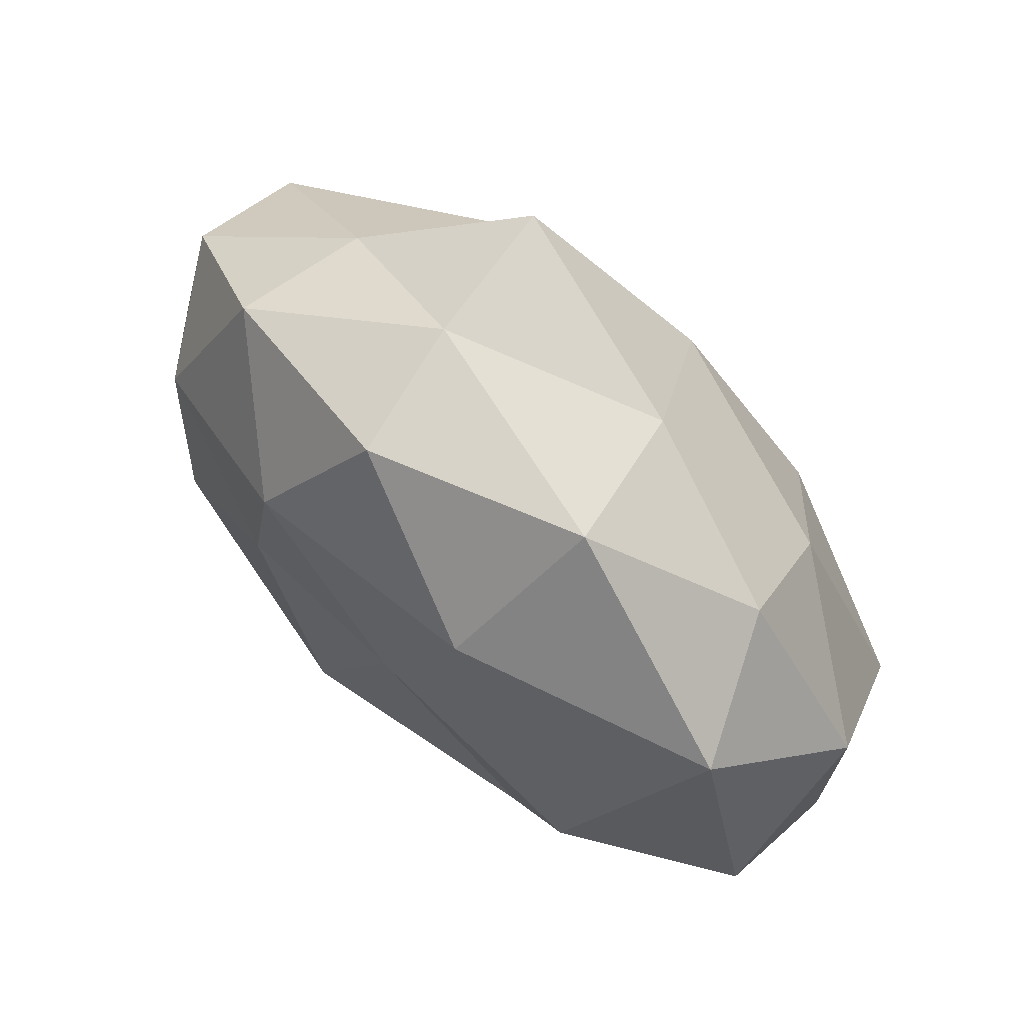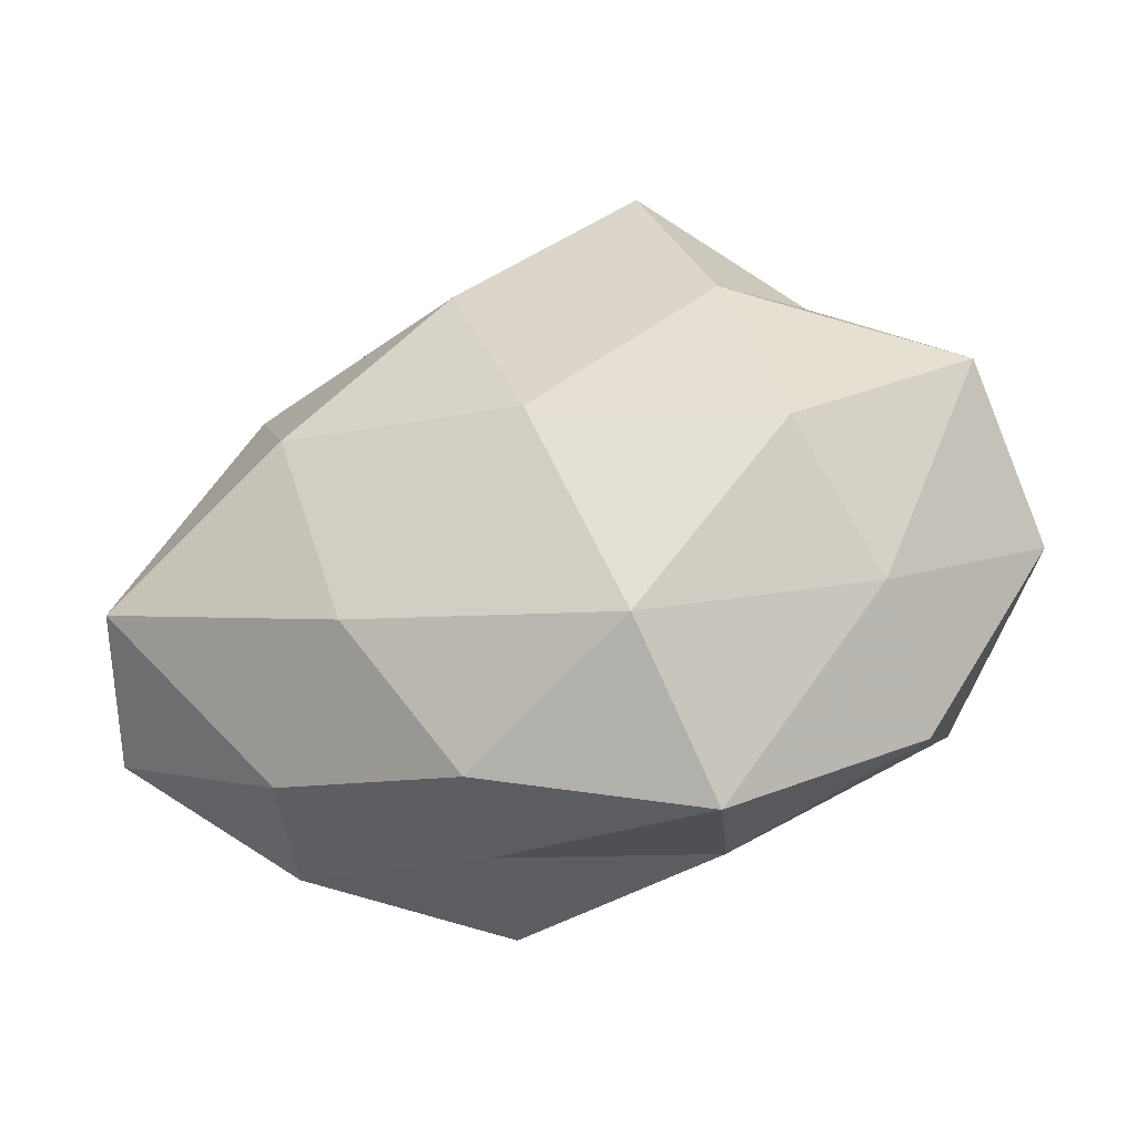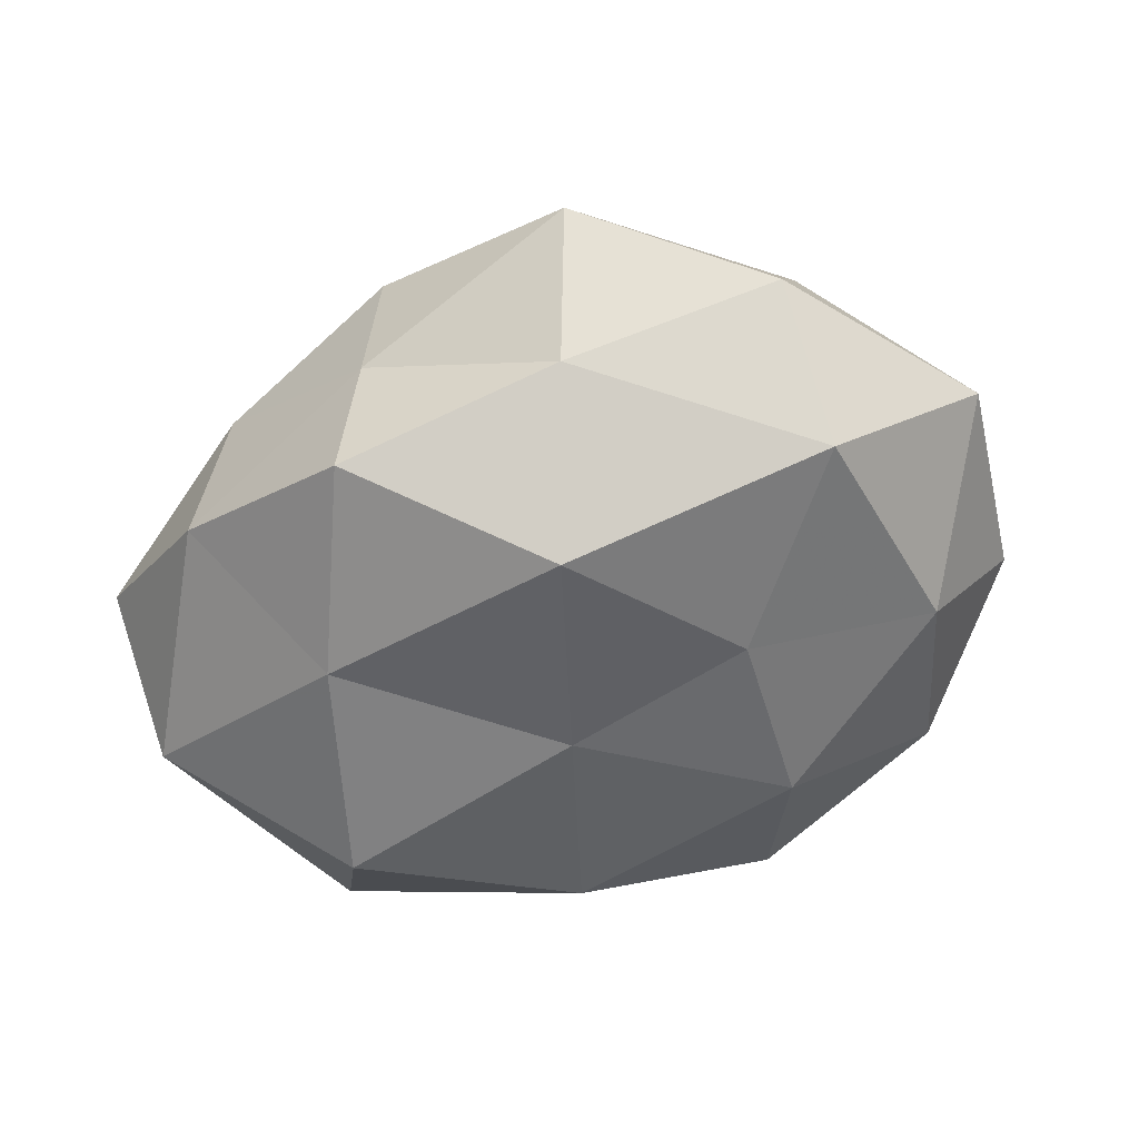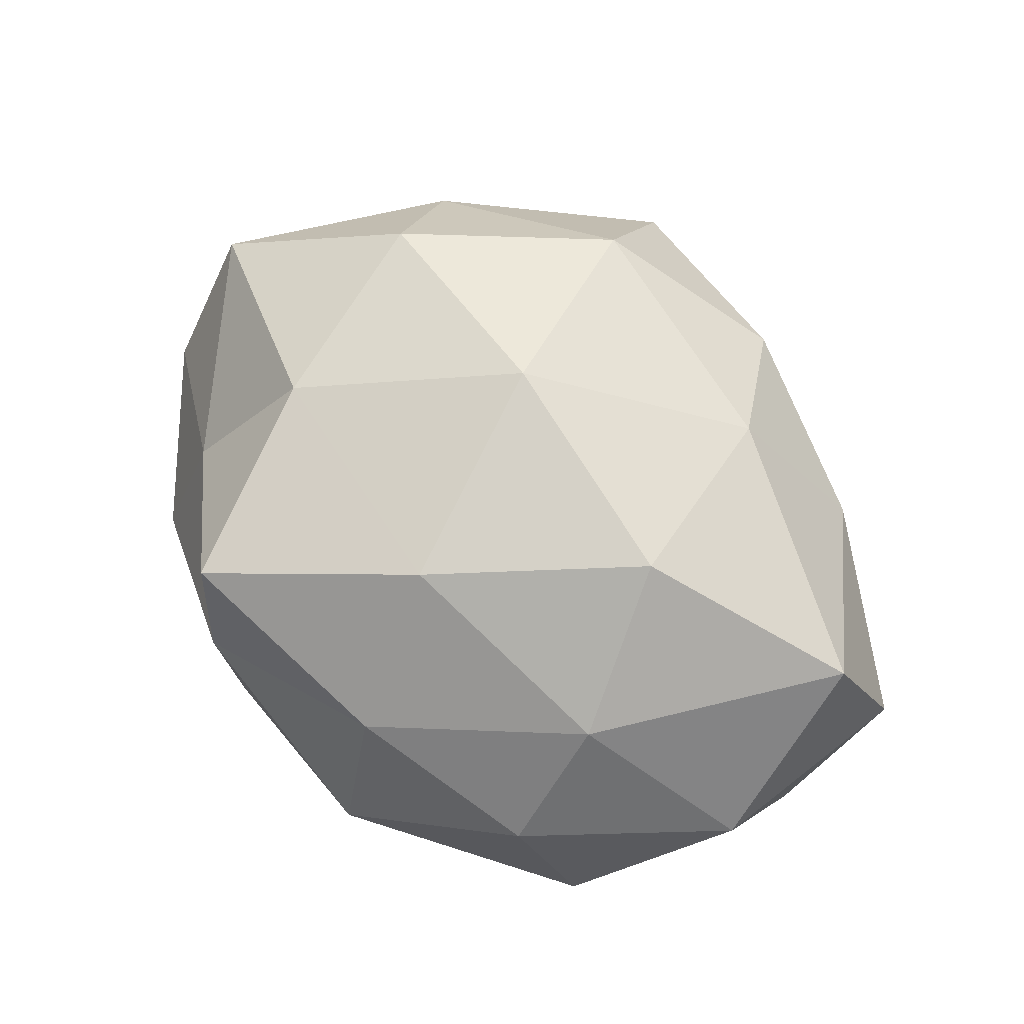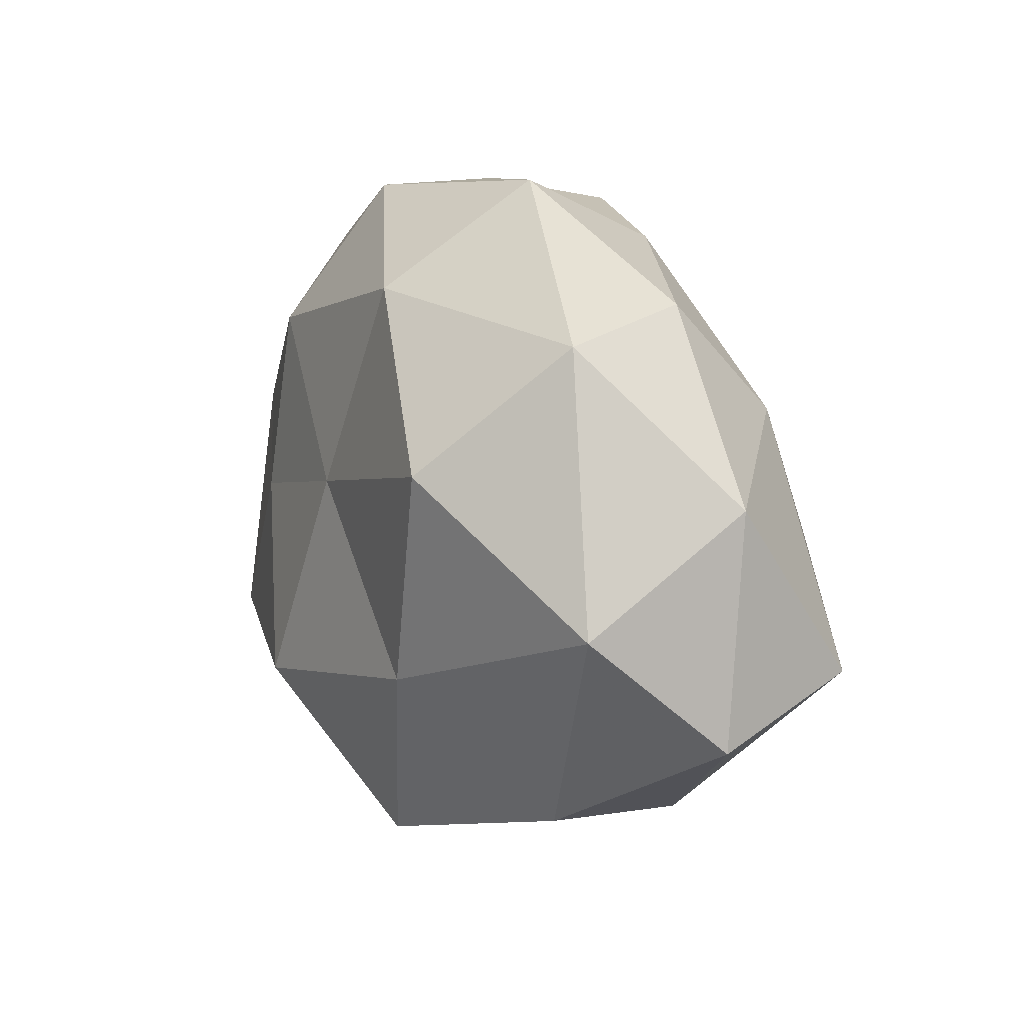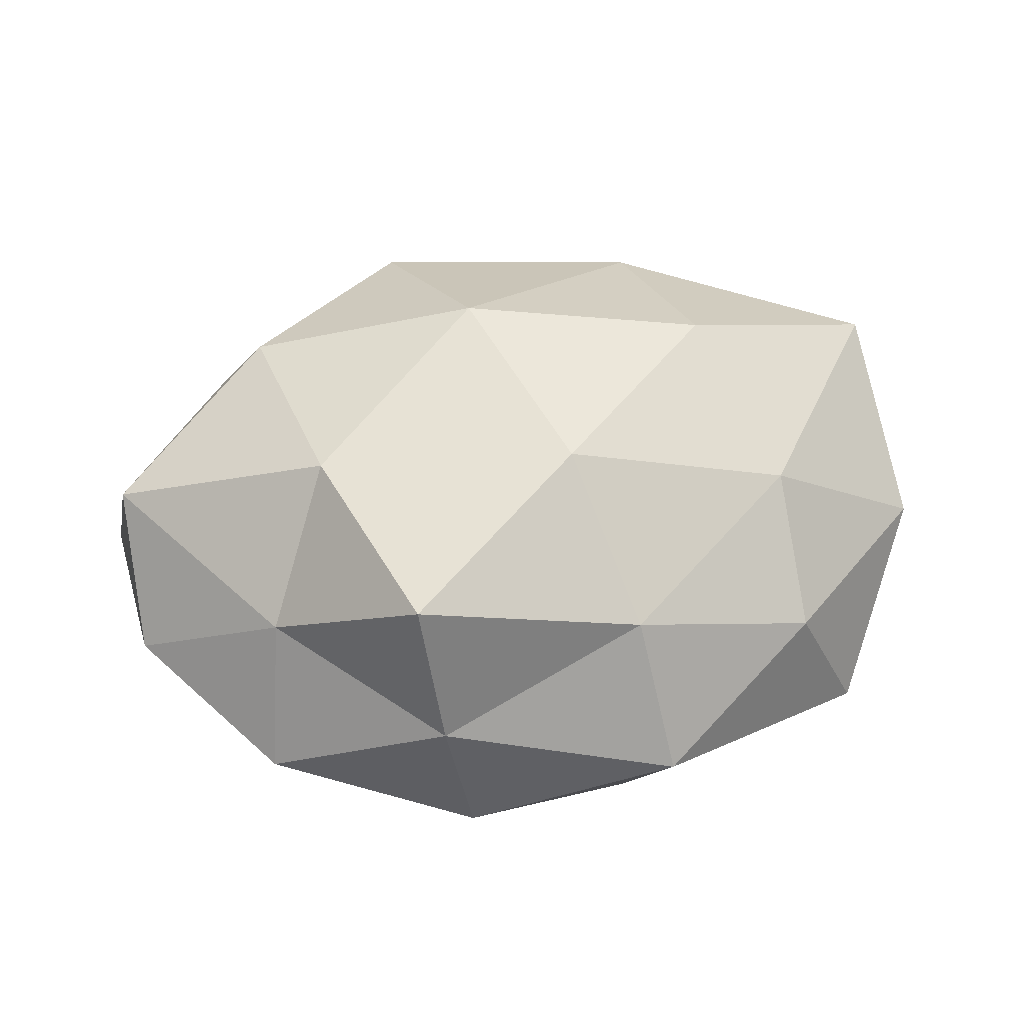
<metadata>
{"format":"obj","ext":"obj","renderer":"f3d","projection":"perspective","resolution":1024,"background":"white","views":[{"elev":76.0,"azim":-137.6,"up":"+Y"},{"elev":-45.8,"azim":18.1,"up":"+Y"},{"elev":-57.1,"azim":22.5,"up":"+Z"},{"elev":71.2,"azim":-132.9,"up":"+Z"},{"elev":11.9,"azim":-115.0,"up":"+Y"},{"elev":42.3,"azim":173.5,"up":"+Z"}]}
</metadata>
<code>
v 0.01476 0.001379 -0.01715
v 0.009633 -0.02377 -0.01001
v -0.01579 -0.0007522 0.02046
v -0.006528 -0.02568 -0.002785
v -0.01605 -0.009068 -0.01748
v -0.008425 -0.02433 -0.0145
v 0.01795 0.009737 0.01643
v 0.01313 0.01659 -0.01566
v 0.02281 0.01786 0.005717
v 0.01114 0.02642 0.01449
v 0.003912 -0.004563 0.02116
v -0.02152 0.01152 0.01295
v 0.02265 -0.007083 0.01651
v -0.03515 -0.002268 -0.01014
v 0.02389 0.0229 -0.005948
v 0.02655 -0.0154 0.006246
v 0.02887 0.007263 -0.01194
v 0.0125 -0.03007 0.002264
v 0.0356 0.002989 0.008939
v 0.03748 -0.005614 -0.003843
v 0.007205 0.02849 -0.008777
v -0.02262 0.02059 0.003788
v -0.03493 0.006417 0.003096
v 0.02671 -0.02131 -0.004829
v -0.007177 0.02118 -0.01466
v -0.007341 0.02448 0.009231
v -0.02207 0.008517 -0.01853
v 0.009817 -0.02133 0.01463
v 0.009389 0.02866 0.002266
v -0.021 -0.0214 0.005072
v -0.01175 -0.01689 0.01603
v 0.02673 -0.01212 -0.01542
v -0.03636 -0.01188 0.001094
v 0.03476 0.01148 -0.001663
v -0.009813 0.02972 -0.002877
v -0.001124 0.004436 -0.01764
v -0.002883 0.01358 0.019
v -0.004821 -0.02696 0.007859
v 0.005263 -0.01318 -0.0204
v -0.02411 -0.01984 -0.007423
v -0.03257 -0.007869 0.0137
v -0.02799 0.01855 -0.007919
f 6 2 4
f 10 7 9
f 11 13 7
f 1 8 17
f 8 15 17
f 2 18 4
f 7 19 9
f 7 13 19
f 16 19 13
f 20 19 16
f 8 21 15
f 12 22 23
f 2 24 18
f 16 18 24
f 24 20 16
f 8 25 21
f 12 26 22
f 27 5 14
f 11 28 13
f 13 28 16
f 28 18 16
f 9 29 10
f 15 29 9
f 15 21 29
f 26 10 29
f 3 31 11
f 31 28 11
f 1 17 32
f 17 20 32
f 32 24 2
f 32 20 24
f 33 23 14
f 34 15 9
f 17 15 34
f 9 19 34
f 17 34 20
f 20 34 19
f 21 25 35
f 22 26 35
f 35 29 21
f 26 29 35
f 1 36 8
f 36 25 8
f 36 5 27
f 36 27 25
f 37 7 10
f 3 11 37
f 11 7 37
f 3 37 12
f 37 10 26
f 37 26 12
f 4 18 38
f 28 38 18
f 38 30 4
f 31 38 28
f 31 30 38
f 39 2 6
f 39 6 5
f 1 32 39
f 32 2 39
f 1 39 36
f 39 5 36
f 4 40 6
f 5 6 40
f 5 40 14
f 30 40 4
f 14 40 33
f 30 33 40
f 3 12 41
f 12 23 41
f 3 41 31
f 41 30 31
f 41 23 33
f 41 33 30
f 23 42 14
f 23 22 42
f 14 42 27
f 25 27 42
f 35 42 22
f 25 42 35

</code>
